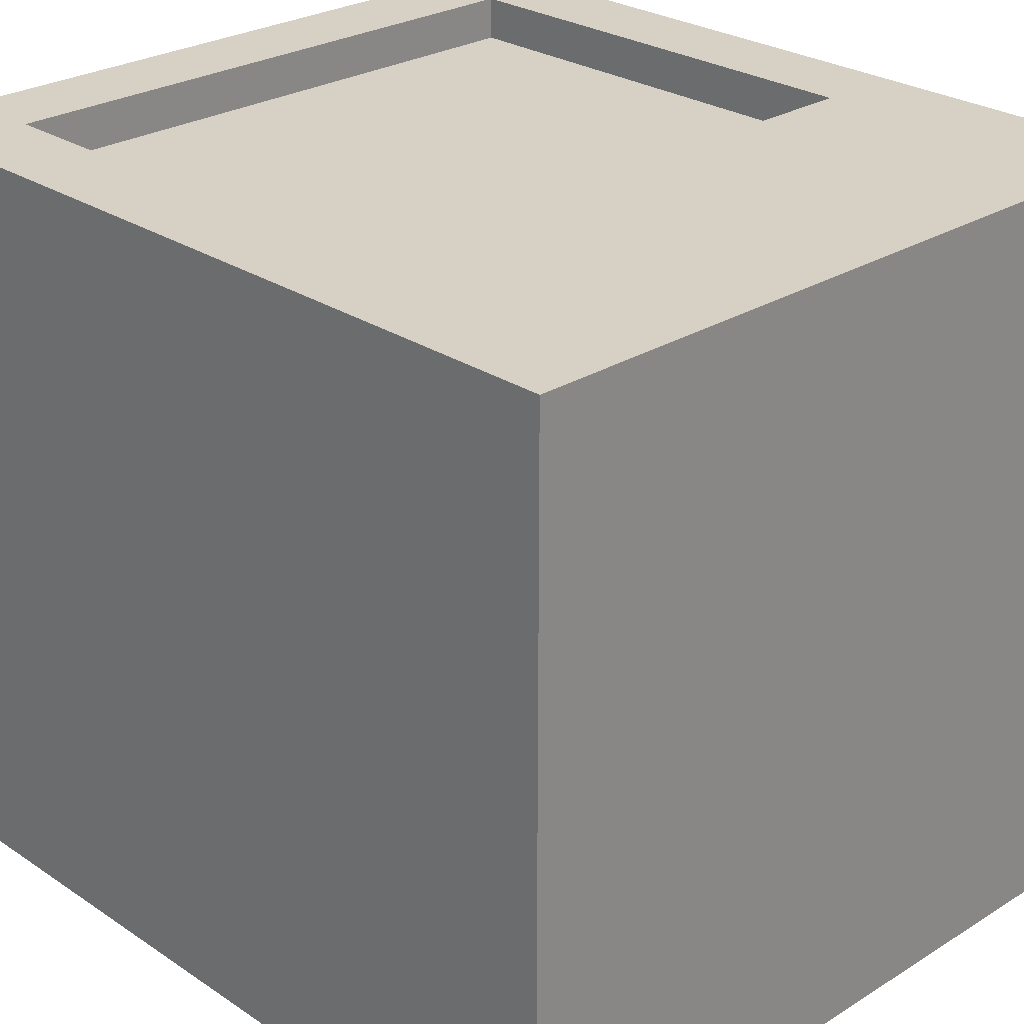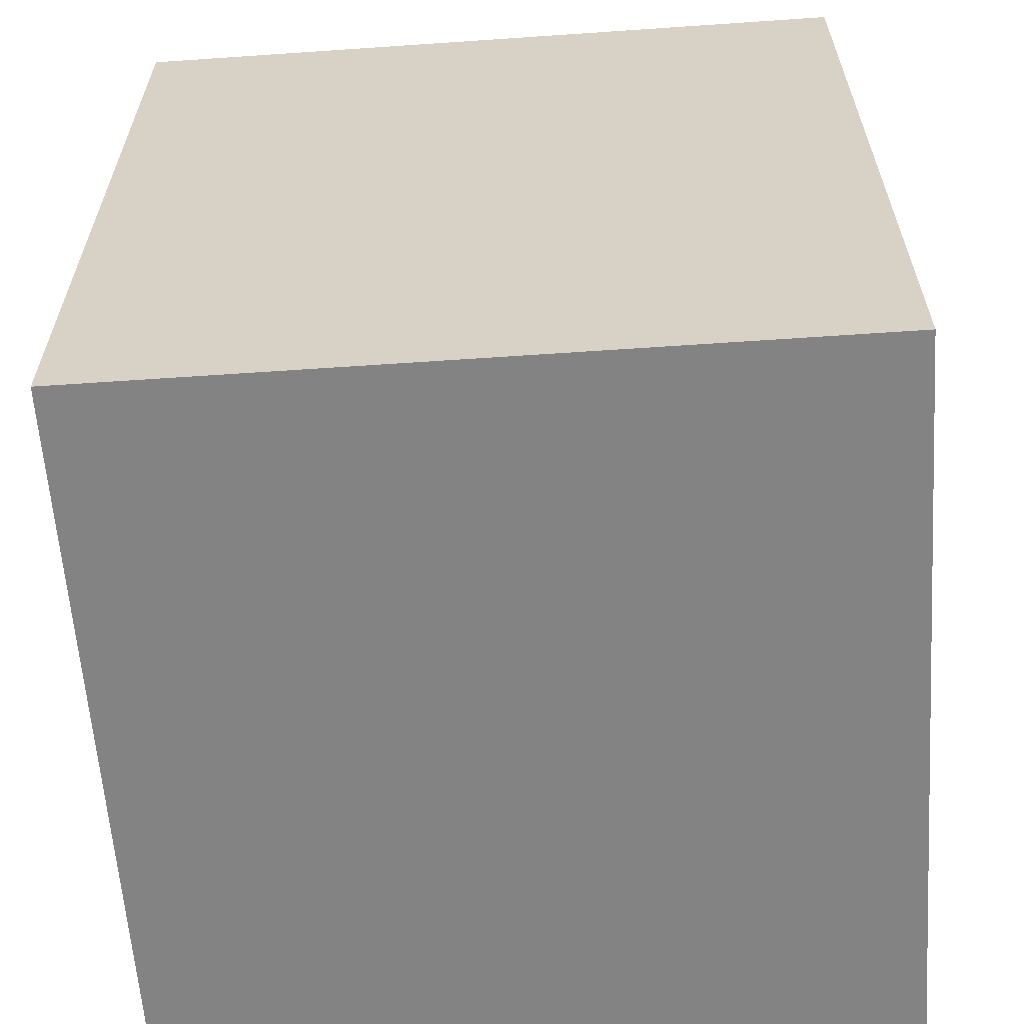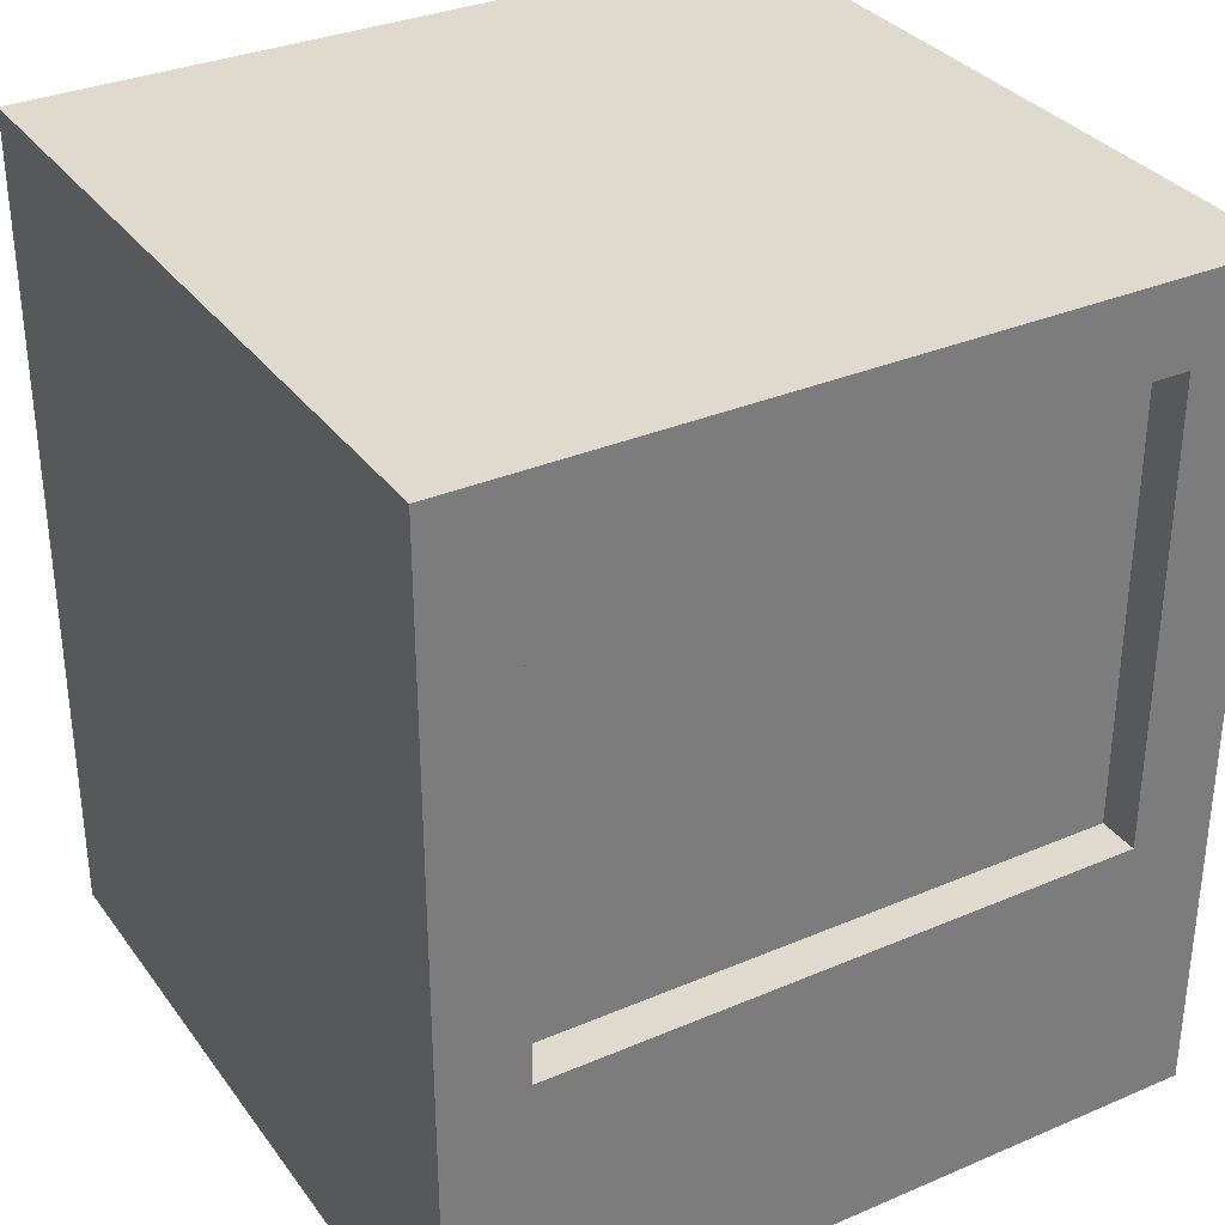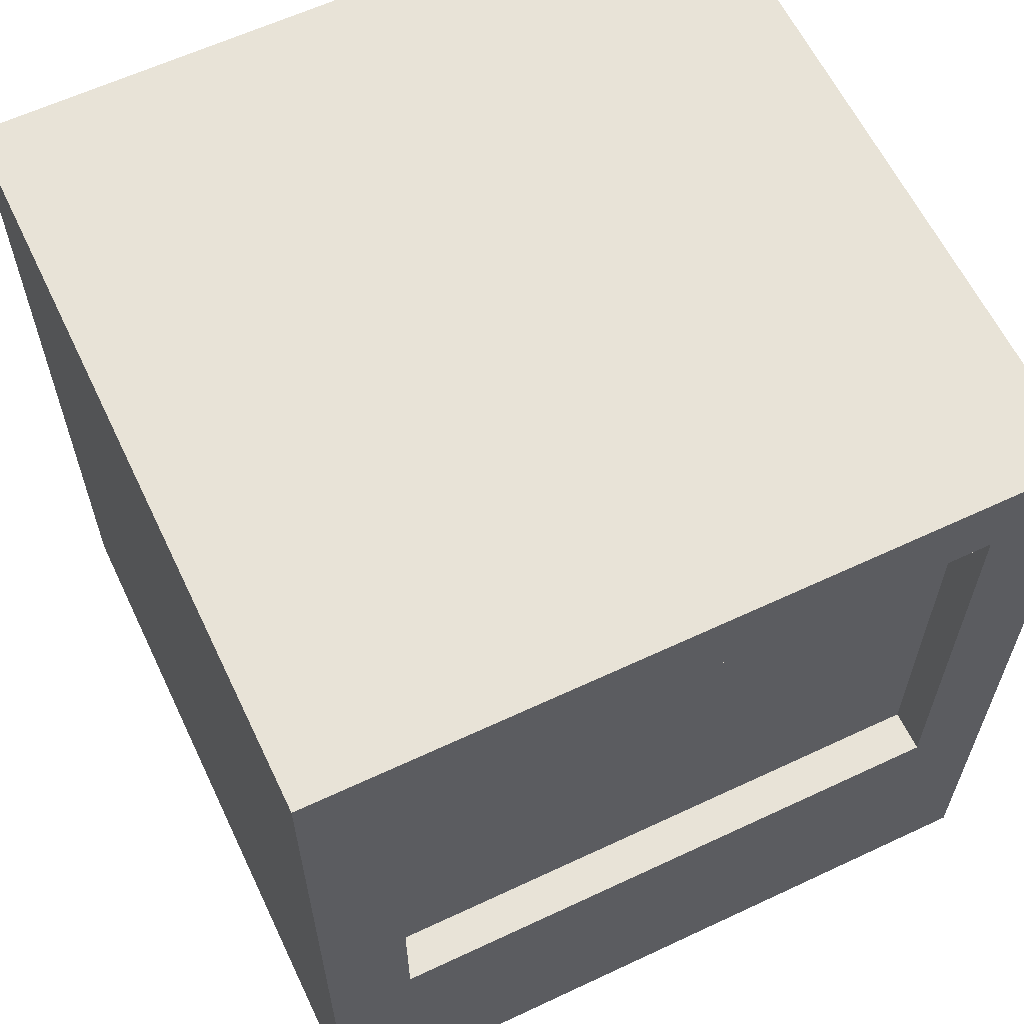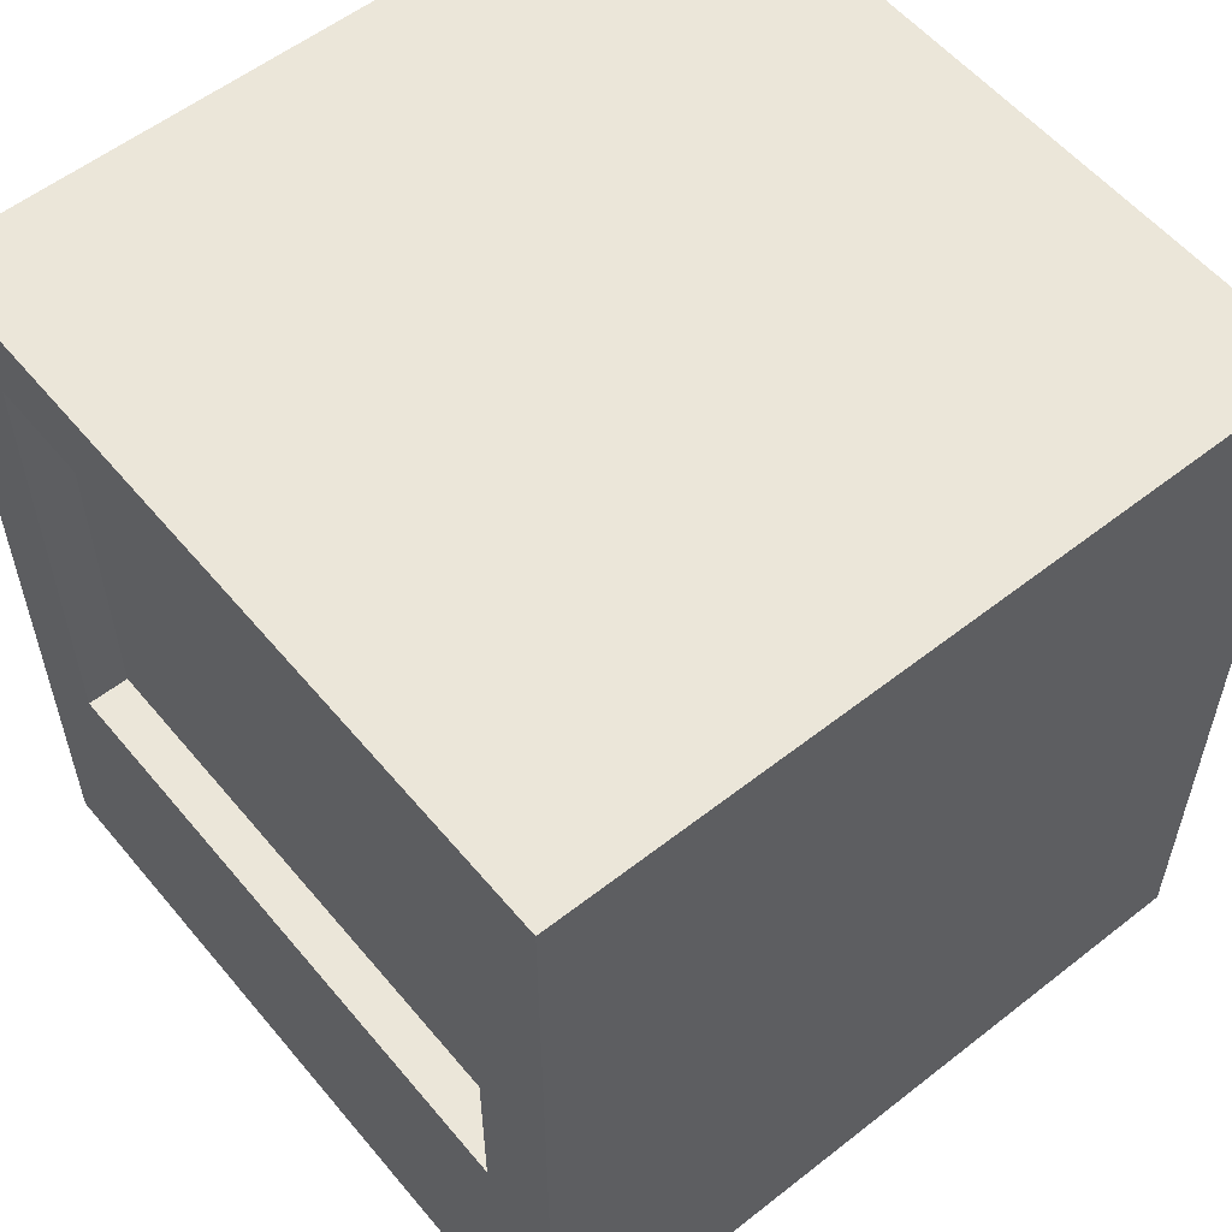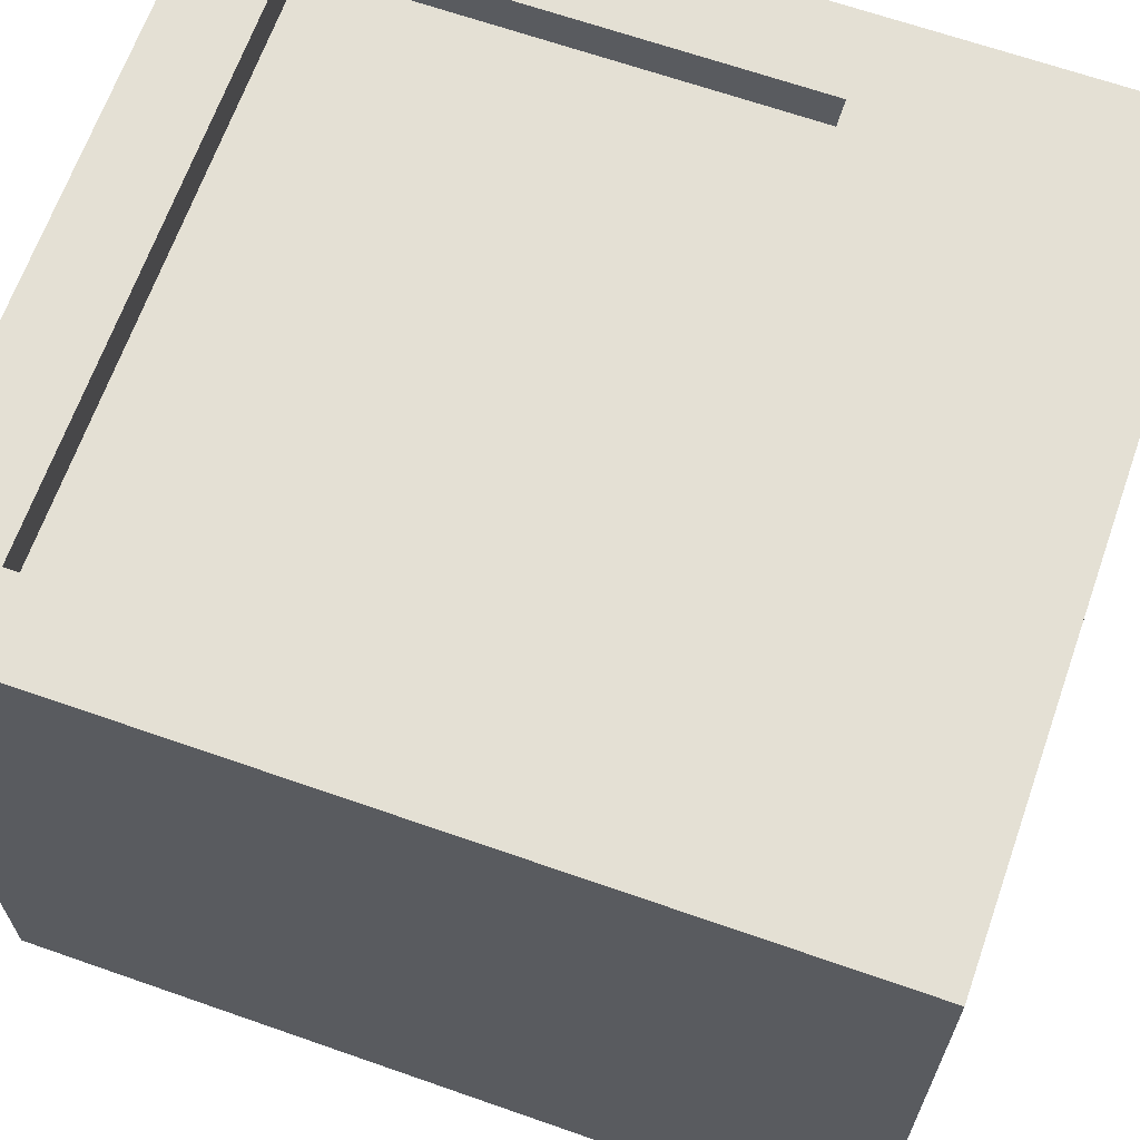
<metadata>
{"format":"obj","ext":"obj","renderer":"f3d","projection":"perspective","resolution":1024,"background":"white","views":[{"elev":26.7,"azim":-44.0,"up":"+Z"},{"elev":-61.2,"azim":-86.0,"up":"+Y"},{"elev":32.9,"azim":-30.5,"up":"+Y"},{"elev":61.6,"azim":-25.5,"up":"+Y"},{"elev":56.5,"azim":50.7,"up":"+Y"},{"elev":66.0,"azim":-70.6,"up":"+Z"}]}
</metadata>
<code>
g Computer-1
v -9 0 9
v -9 0 -9
v -9 20 9
v -9 20 -9
v 7 7 9
v 7 7 8
v 7 18 9
v 7 18 8
v -7 7 9
v -7 7 8
v -7 18 9
v -7 18 8
v 9 0 9
v 9 0 -9
v 9 20 9
v 9 20 -9
v -9 0 9
v -9 20 9
v -7 7 9
v -7 18 9
v -6 3 9
v -6 5 9
v 6 3 9
v 6 5 9
v 7 7 9
v 7 18 9
v 9 0 9
v 9 20 9
v -7 7 8
v -7 18 8
v 7 7 8
v 7 18 8
v -9 0 -9
v -9 20 -9
v 9 0 -9
v 9 20 -9
v -9 0 9
v 9 0 9
v -9 0 -9
v 9 0 -9
v -7 18 9
v 7 18 9
v -7 18 8
v 7 18 8
v -7 7 9
v 7 7 9
v -7 7 8
v 7 7 8
v -9 20 9
v 9 20 9
v -9 20 -9
v 9 20 -9
f 3 2 1
f 4 2 3
f 7 6 5
f 8 6 7
f 9 10 11
f 11 10 12
f 13 14 15
f 15 14 16
f 19 18 17
f 20 18 19
f 21 19 17
f 22 19 21
f 23 21 17
f 23 22 21
f 24 19 22
f 24 22 23
f 25 24 23
f 25 19 24
f 26 18 20
f 27 25 23
f 27 26 25
f 27 23 17
f 28 18 26
f 28 26 27
f 31 30 29
f 32 30 31
f 33 34 35
f 35 34 36
f 39 38 37
f 40 38 39
f 43 42 41
f 44 42 43
f 45 46 47
f 47 46 48
f 49 50 51
f 51 50 52

</code>
